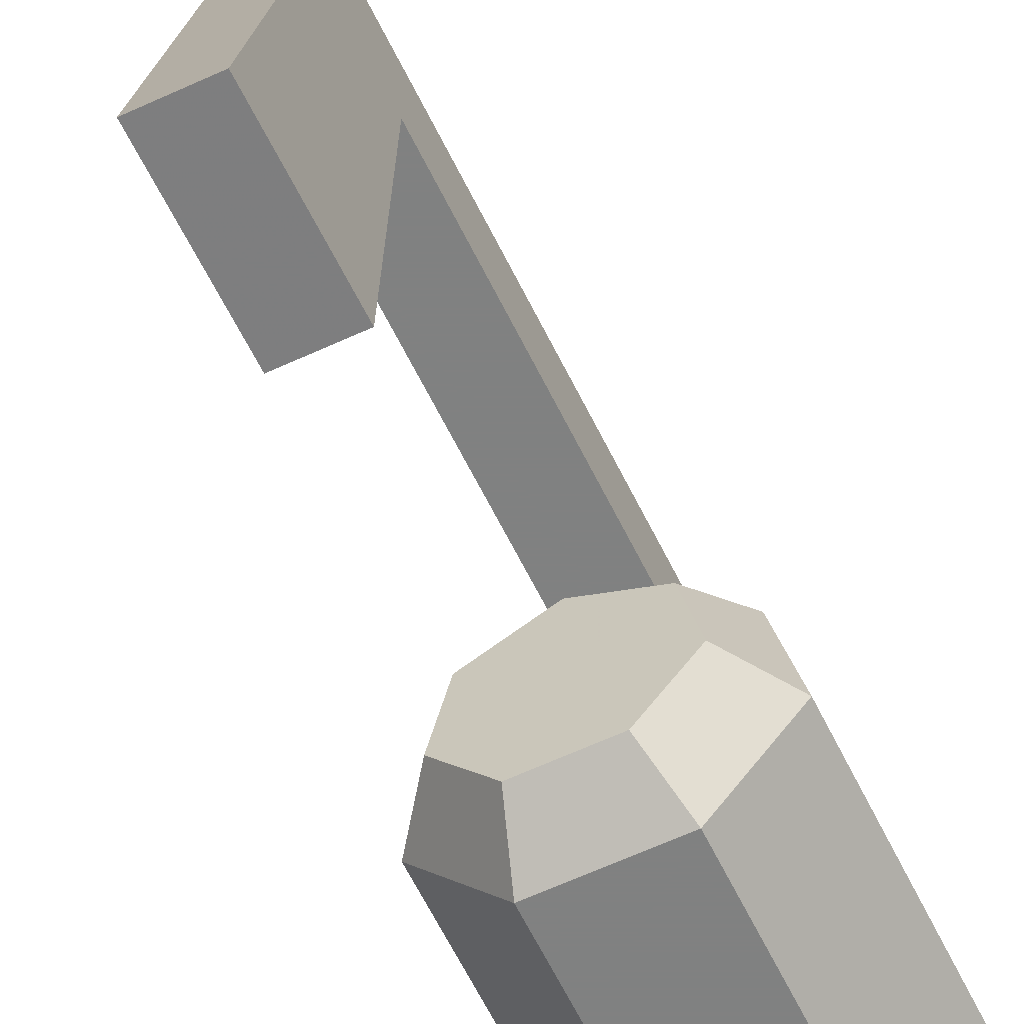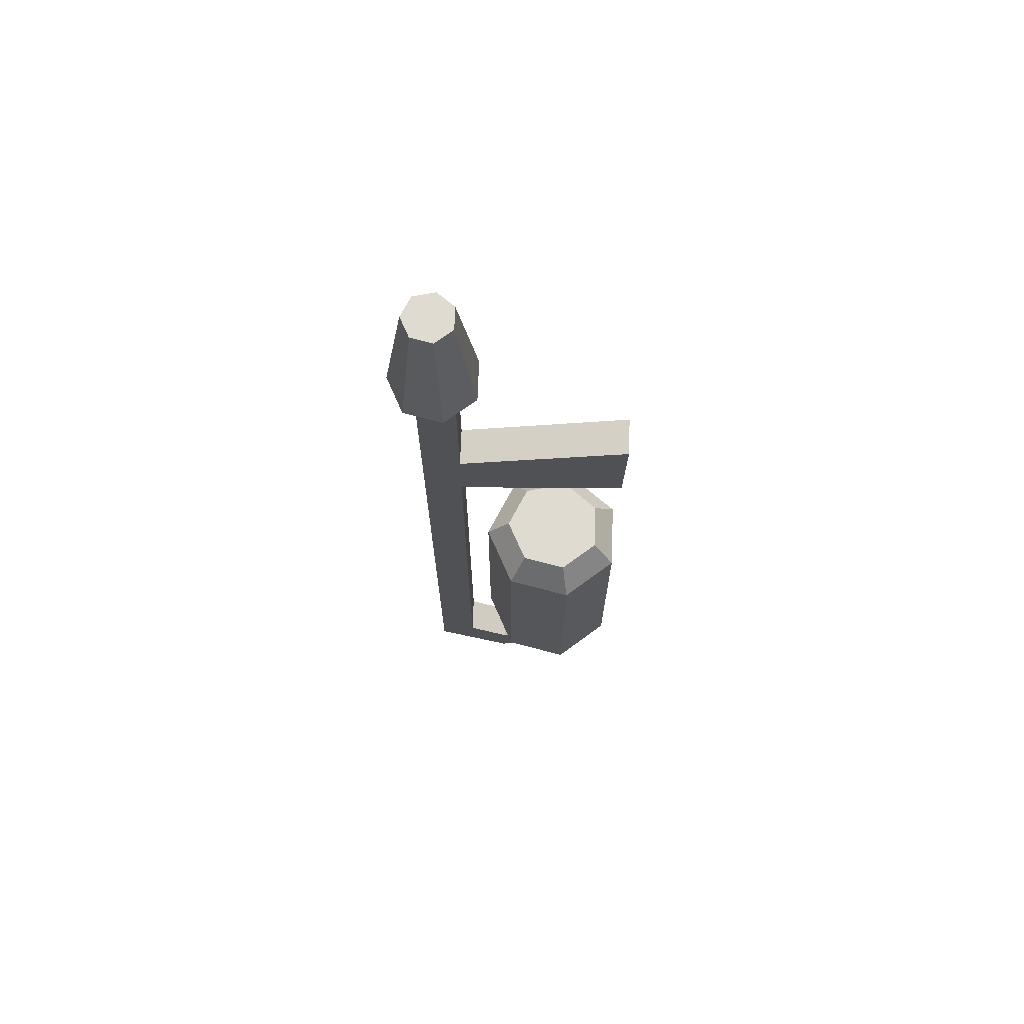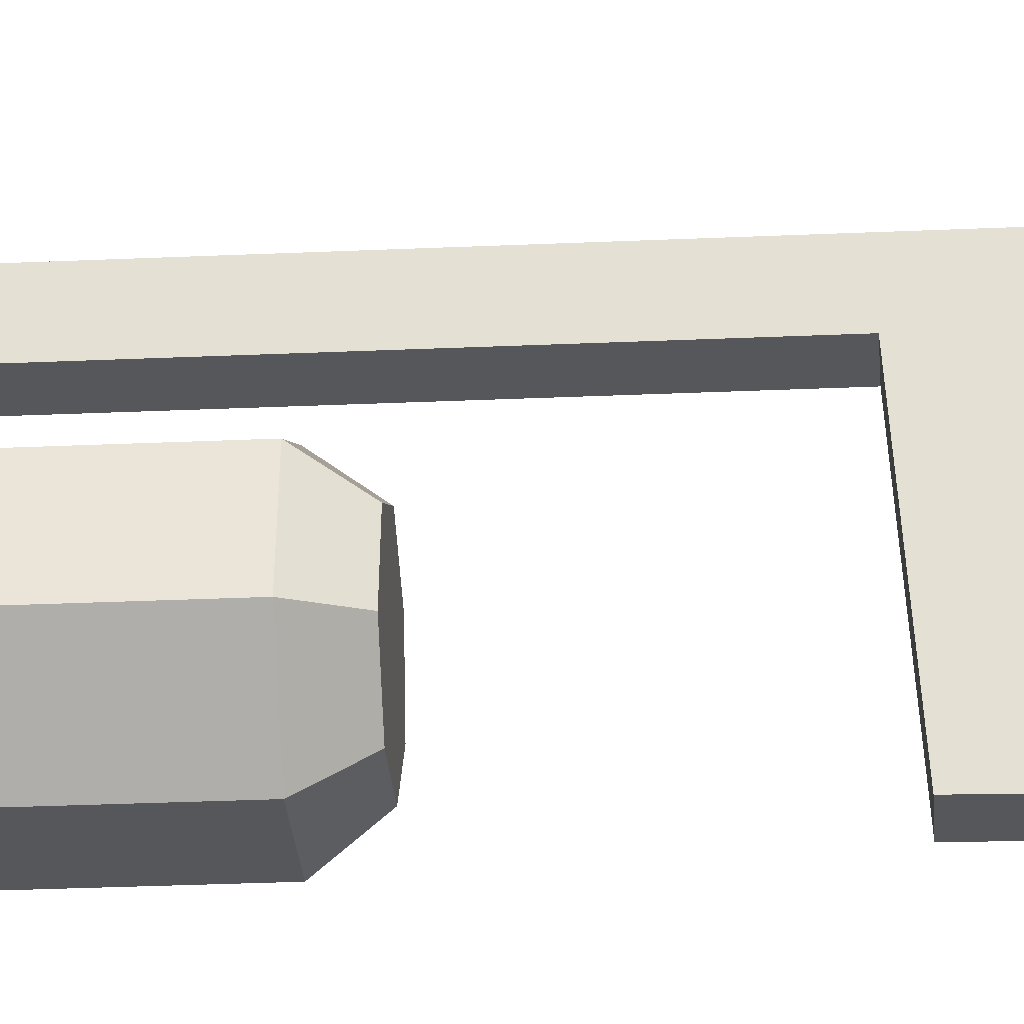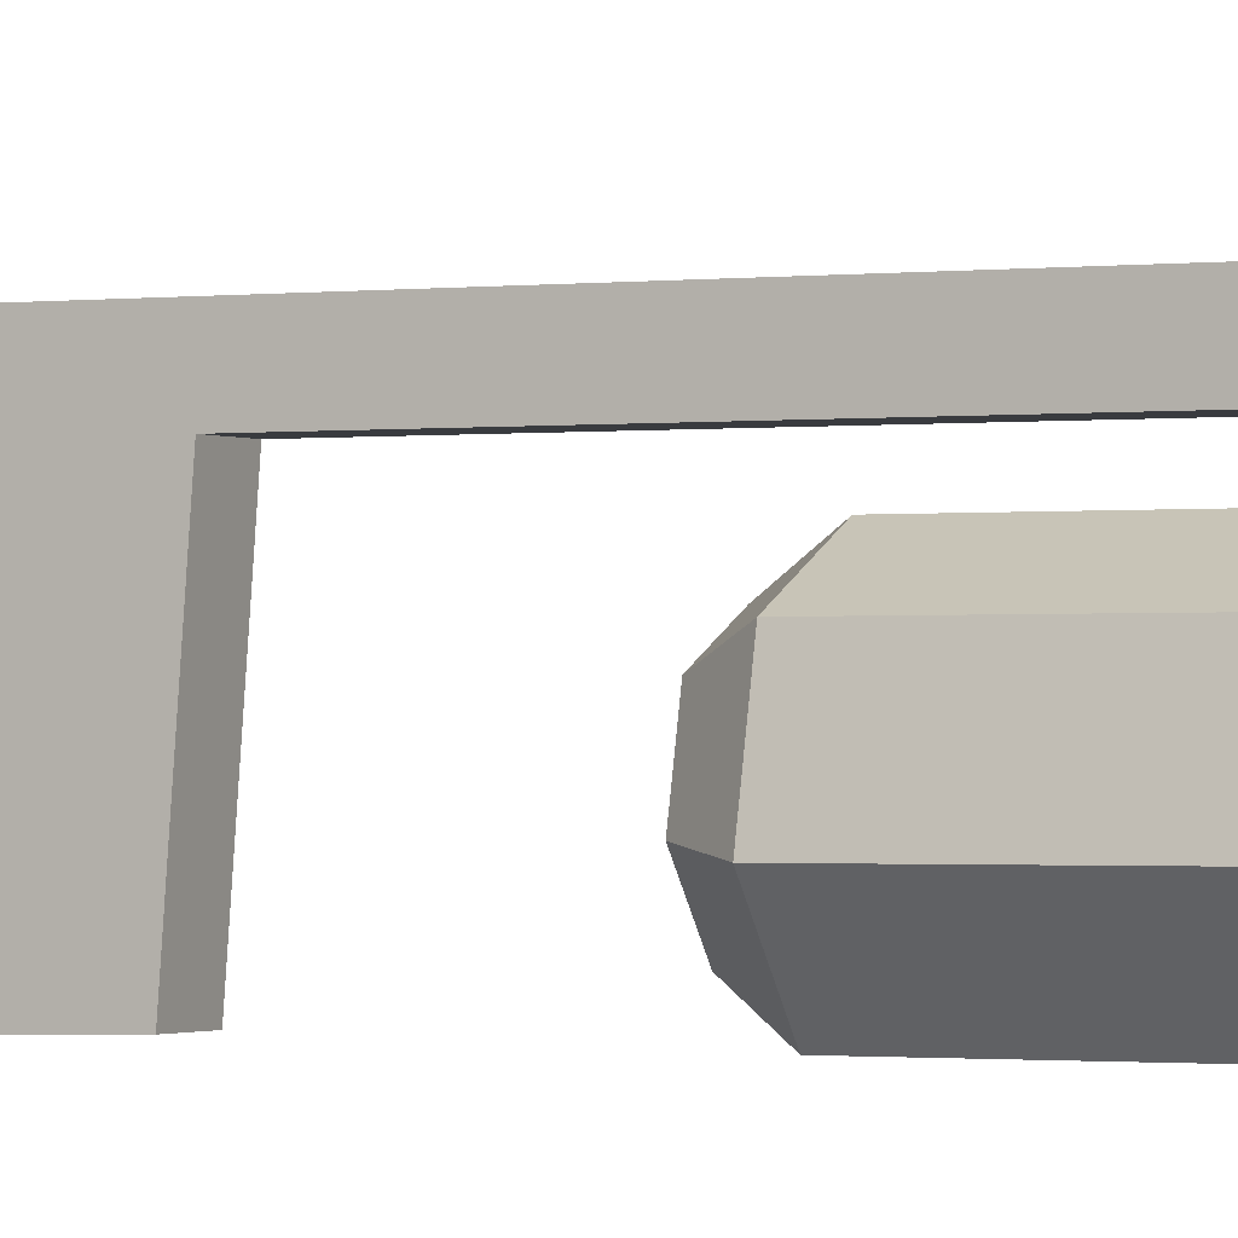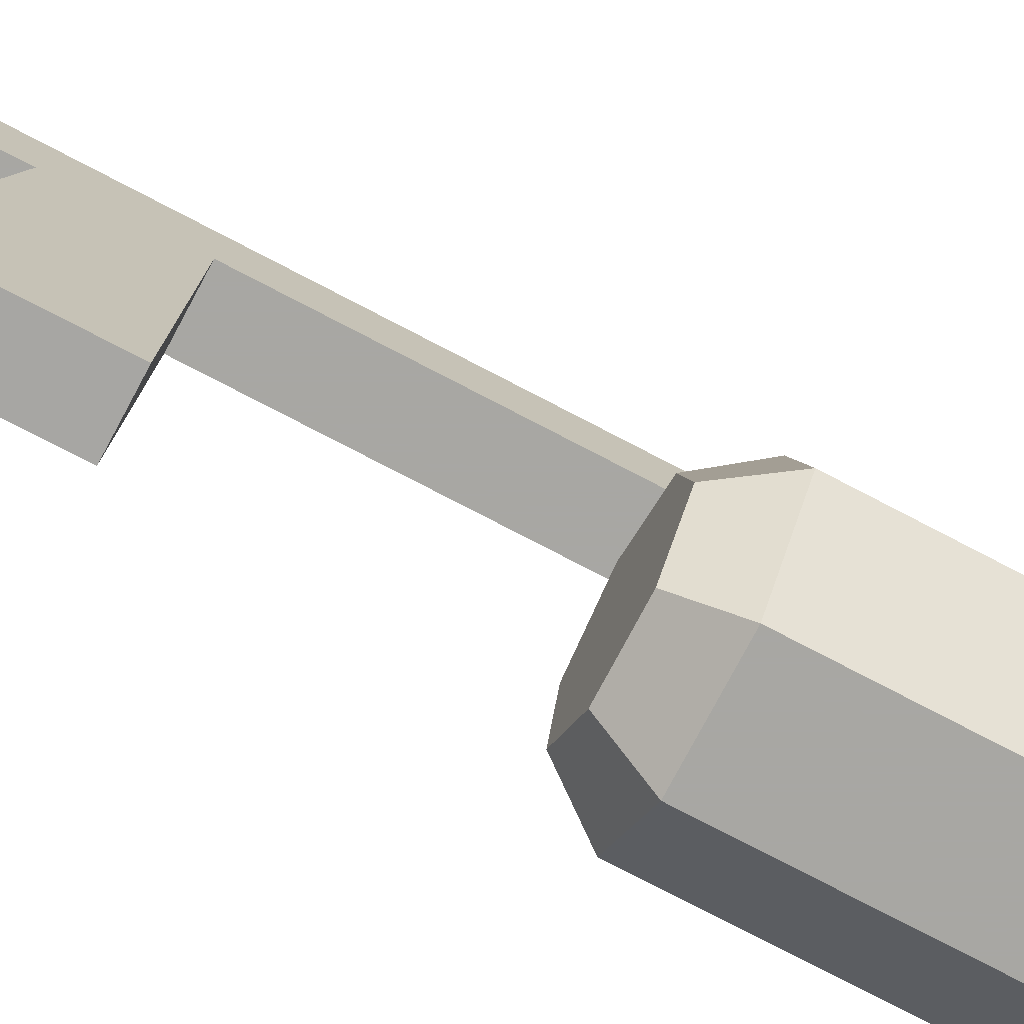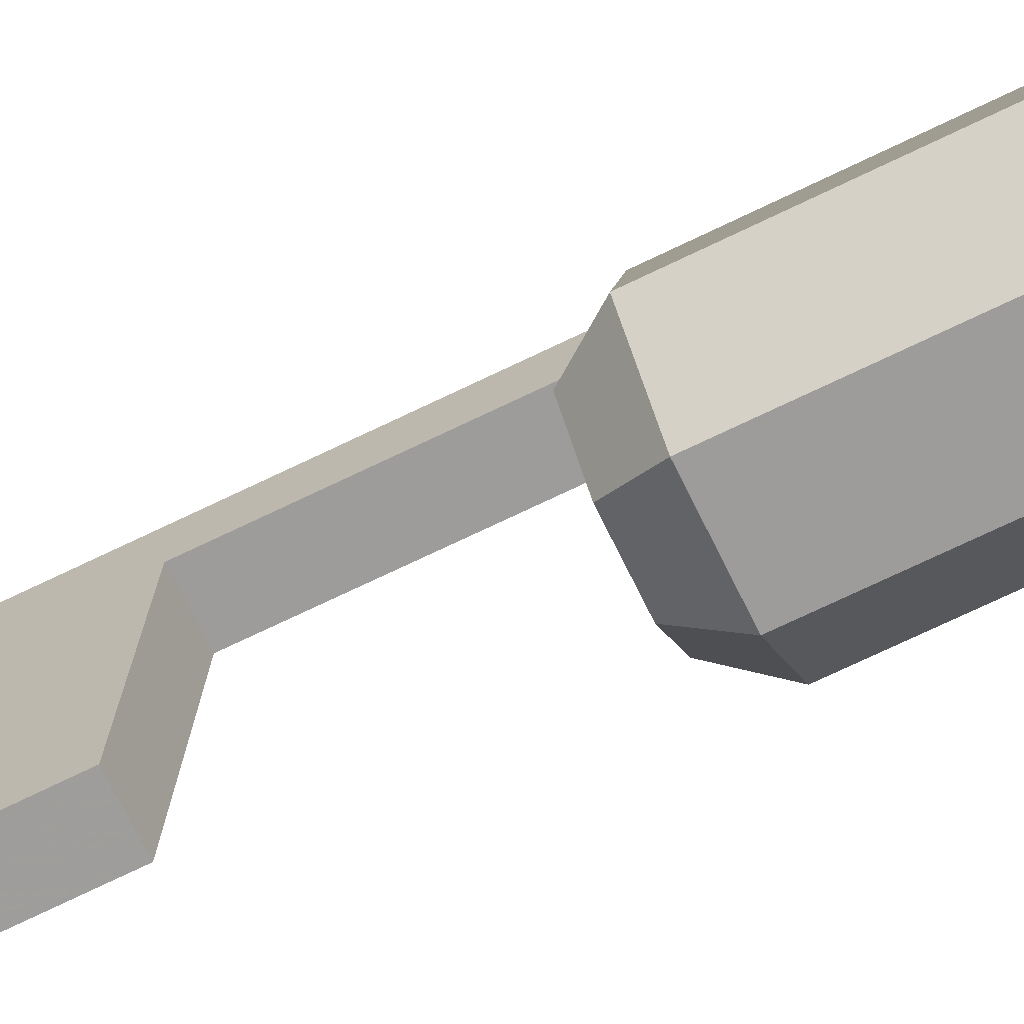
<metadata>
{"format":"obj","ext":"obj","renderer":"f3d","projection":"perspective","resolution":1024,"background":"white","views":[{"elev":-60.3,"azim":25.6,"up":"+Y"},{"elev":70.1,"azim":-87.9,"up":"+Z"},{"elev":-27.1,"azim":-85.9,"up":"+Y"},{"elev":-1.1,"azim":116.7,"up":"+Y"},{"elev":-74.5,"azim":62.2,"up":"+Y"},{"elev":-70.1,"azim":116.0,"up":"+Y"}]}
</metadata>
<code>
o Cube
v -0.02886 -0.03115 -0.9667
v 0.02886 0.02856 -0.1484
v -0.02886 -0.03115 0.2325
v -0.02886 0.02856 0.2325
v 0.02886 -0.03115 -0.9667
v -0.02886 -0.03115 -0.1381
v 0.02886 -0.03115 0.2325
v 0.02886 0.02856 0.2325
v -0.02886 0.02856 -0.1484
v 0.02886 -0.03115 -0.1381
v -0.02886 -0.09832 -1.014
v 0.02886 -0.09832 -1.014
v -0.02886 -0.223 -1.005
v 0.02886 -0.223 -1.005
v -0.02886 -0.1705 -0.969
v 0.02886 -0.1705 -0.969
v -0.02886 -0.229 -0.8607
v 0.02886 -0.229 -0.8607
v -0.02886 -0.1699 -0.8597
v 0.02886 -0.1699 -0.8597
v -0.02886 0.02856 -1
v 0.02886 0.02856 -1
v -0.02886 -0.09664 -1.082
v 0.02886 -0.09664 -1.082
v -0.02886 0.02856 -0.008491
v 0.02886 -0.03115 -0.03403
v -0.02886 -0.03115 -0.03403
v 0.02886 0.02856 -0.008491
v 0.02886 -0.2915 -0.1185
v -0.02886 -0.2915 -0.1185
v -0.02886 -0.2943 0.03182
v 0.02886 -0.2943 0.03182
v 0 0.06931 0.2242
v -0 0.03844 0.4242
v 0.05473 0.04296 0.2242
v 0.03059 0.02371 0.4242
v 0.06825 -0.01627 0.2242
v 0.03815 -0.009396 0.4242
v 0.03037 -0.06376 0.2242
v 0.01698 -0.03594 0.4242
v -0.03037 -0.06376 0.2242
v -0.01698 -0.03594 0.4242
v -0.06825 -0.01627 0.2242
v -0.03815 -0.009396 0.4242
v -0.05473 0.04296 0.2242
v -0.03059 0.02371 0.4242
g Cube_Cube.Material.001
f 27 7 3
f 3 8 4
f 2 5 22
f 25 8 28
f 25 3 4
f 5 24 22
f 24 16 14
f 1 9 21
f 1 12 5
f 1 23 11
f 15 20 16
f 24 13 23
f 11 16 12
f 23 15 11
f 20 17 18
f 13 19 15
f 14 20 18
f 14 17 13
f 7 28 8
f 9 28 2
f 9 27 25
f 24 21 22
f 5 6 1
f 10 30 6
f 27 32 26
f 27 30 31
f 26 29 10
f 29 31 30
f 26 2 28
f 21 2 22
f 33 36 35
f 35 38 37
f 37 40 39
f 40 41 39
f 42 43 41
f 38 34 44
f 44 45 43
f 46 33 45
f 35 39 43
f 27 26 7
f 3 7 8
f 2 10 5
f 25 4 8
f 25 27 3
f 5 12 24
f 24 12 16
f 1 6 9
f 1 11 12
f 1 21 23
f 15 19 20
f 24 14 13
f 11 15 16
f 23 13 15
f 20 19 17
f 13 17 19
f 14 16 20
f 14 18 17
f 7 26 28
f 9 25 28
f 9 6 27
f 24 23 21
f 5 10 6
f 10 29 30
f 27 31 32
f 27 6 30
f 26 32 29
f 29 32 31
f 26 10 2
f 21 9 2
f 33 34 36
f 35 36 38
f 37 38 40
f 40 42 41
f 42 44 43
f 38 36 34
f 34 46 44
f 44 42 40
f 40 38 44
f 44 46 45
f 46 34 33
f 45 33 43
f 33 35 43
f 35 37 39
f 39 41 43
o Cylinder
v 0 -0.1068 -0.8899
v 0 -0.06985 -0.8418
v -0 -0.1068 -0.3899
v 0 -0.06985 -0.438
v 0.06309 -0.1372 -0.8899
v 0.09199 -0.1141 -0.8418
v 0.06309 -0.1372 -0.3899
v 0.09199 -0.1141 -0.438
v 0.07866 -0.2055 -0.8899
v 0.1147 -0.2137 -0.8418
v 0.07866 -0.2055 -0.3899
v 0.1147 -0.2137 -0.438
v 0.03501 -0.2602 -0.8899
v 0.05105 -0.2935 -0.8418
v 0.03501 -0.2602 -0.3899
v 0.05105 -0.2935 -0.438
v -0.03501 -0.2602 -0.8899
v -0.05105 -0.2935 -0.8418
v -0.03501 -0.2602 -0.3899
v -0.05105 -0.2935 -0.438
v -0.07866 -0.2055 -0.8899
v -0.1147 -0.2137 -0.8418
v -0.07866 -0.2055 -0.3899
v -0.1147 -0.2137 -0.438
v -0.06309 -0.1372 -0.8899
v -0.09199 -0.1141 -0.8418
v -0.06309 -0.1372 -0.3899
v -0.09199 -0.1141 -0.438
g Cylinder_Cylinder.Material.002
f 74 48 72
f 58 60 56
f 62 64 60
f 66 68 64
f 70 72 68
f 54 56 52
f 49 69 61
f 50 52 48
f 52 47 48
f 50 53 54
f 52 55 51
f 54 57 58
f 60 55 56
f 58 61 62
f 64 59 60
f 62 65 66
f 68 63 64
f 66 69 70
f 72 67 68
f 70 73 74
f 48 71 72
f 74 49 50
f 71 51 59
f 74 50 48
f 58 62 60
f 62 66 64
f 66 70 68
f 70 74 72
f 54 58 56
f 57 53 61
f 53 49 61
f 49 73 69
f 69 65 61
f 50 54 52
f 52 51 47
f 50 49 53
f 52 56 55
f 54 53 57
f 60 59 55
f 58 57 61
f 64 63 59
f 62 61 65
f 68 67 63
f 66 65 69
f 72 71 67
f 70 69 73
f 48 47 71
f 74 73 49
f 71 47 51
f 51 55 59
f 59 63 67
f 67 71 59

</code>
